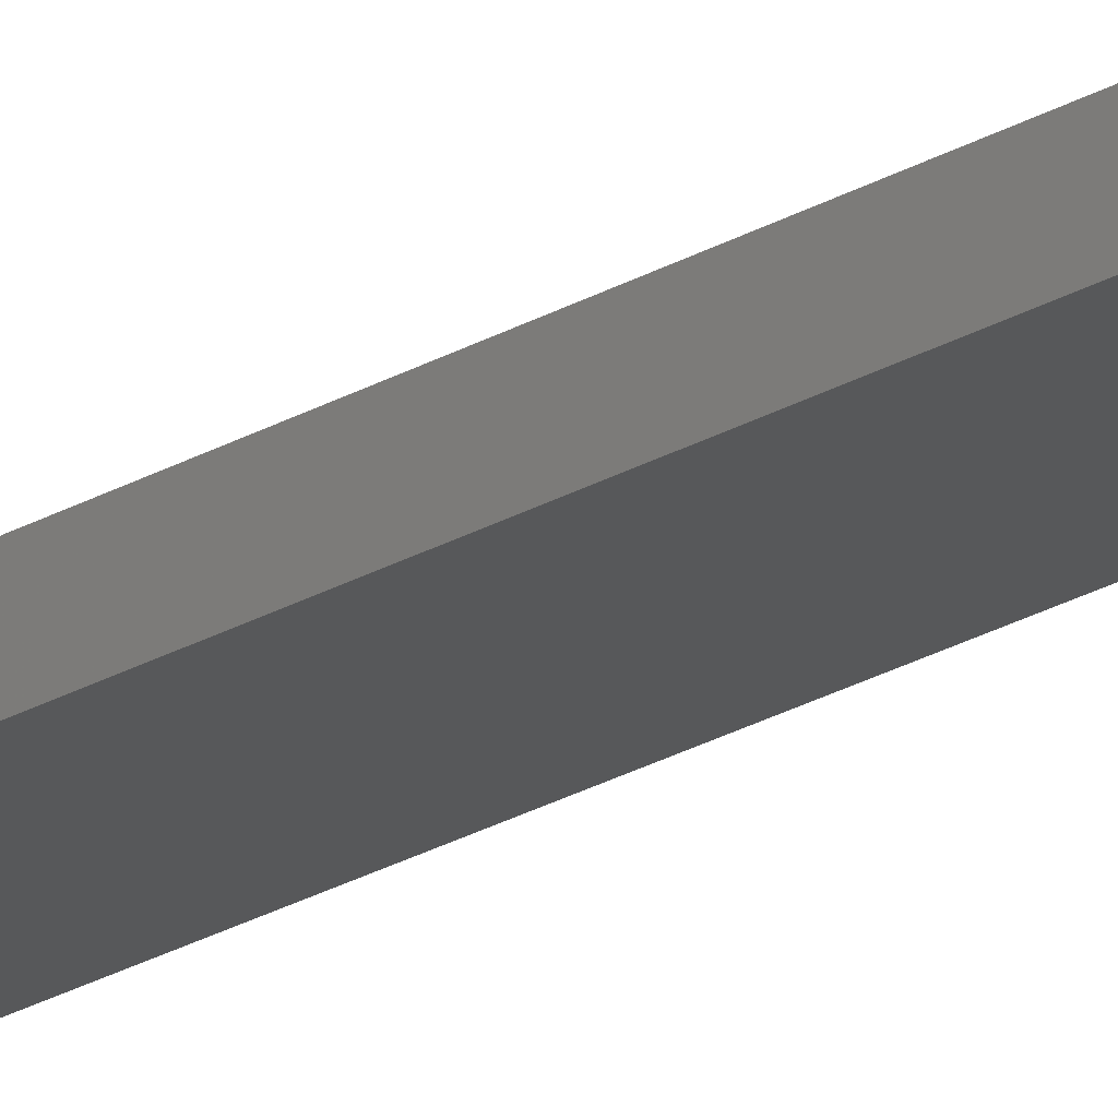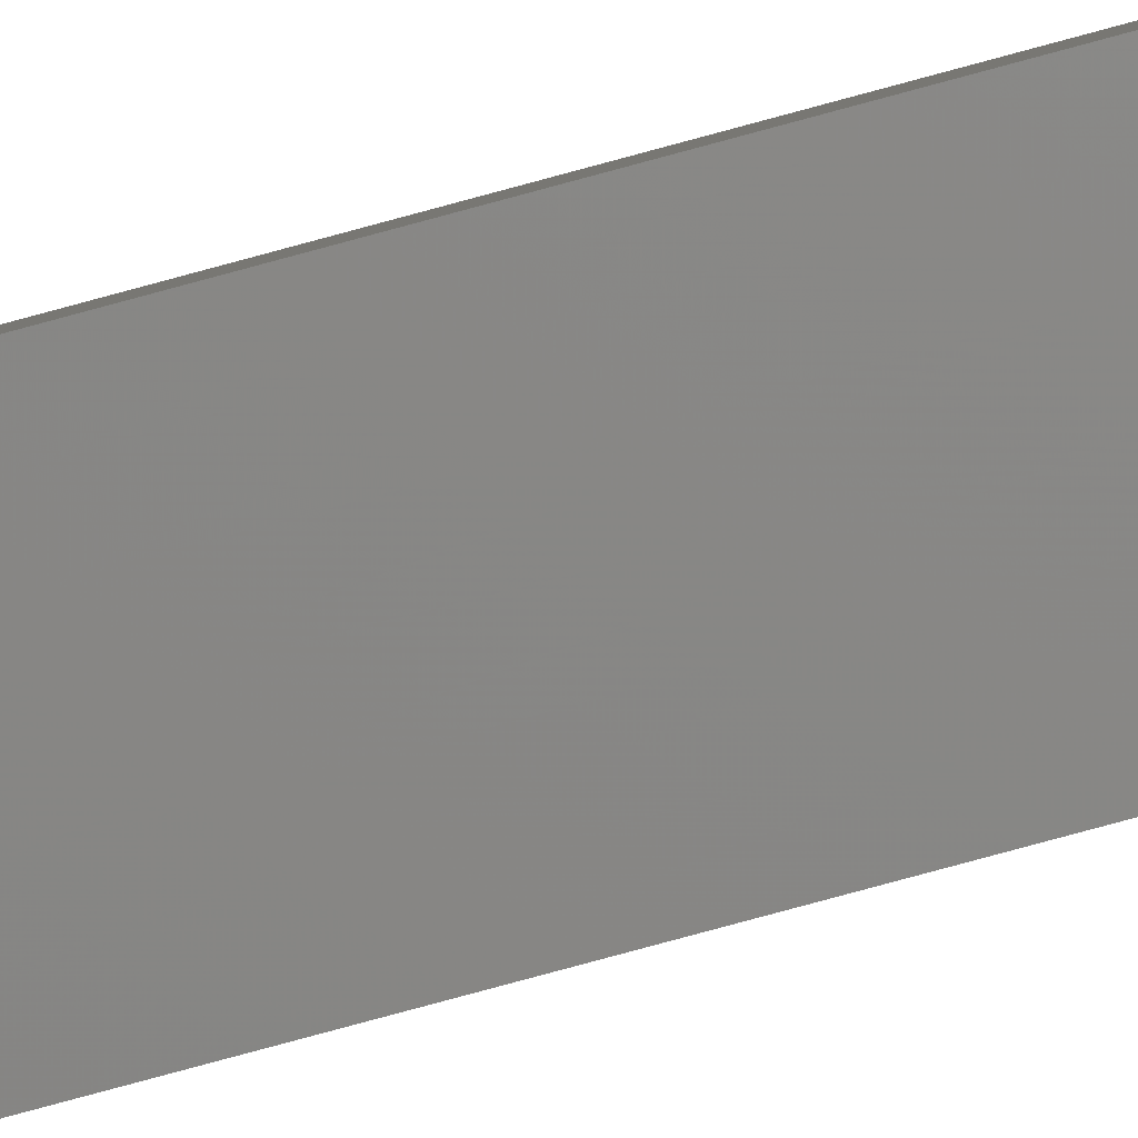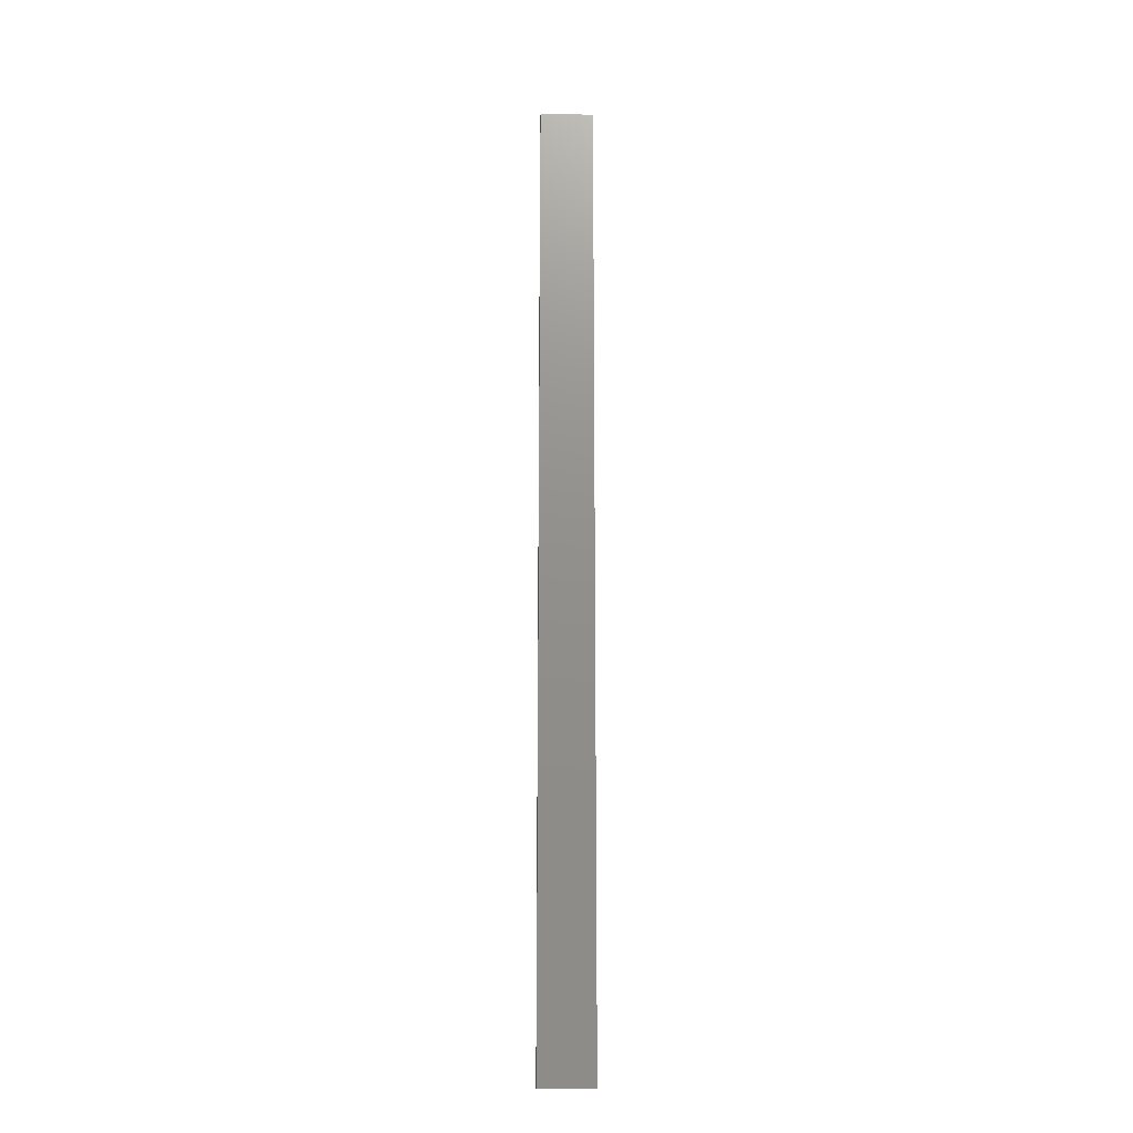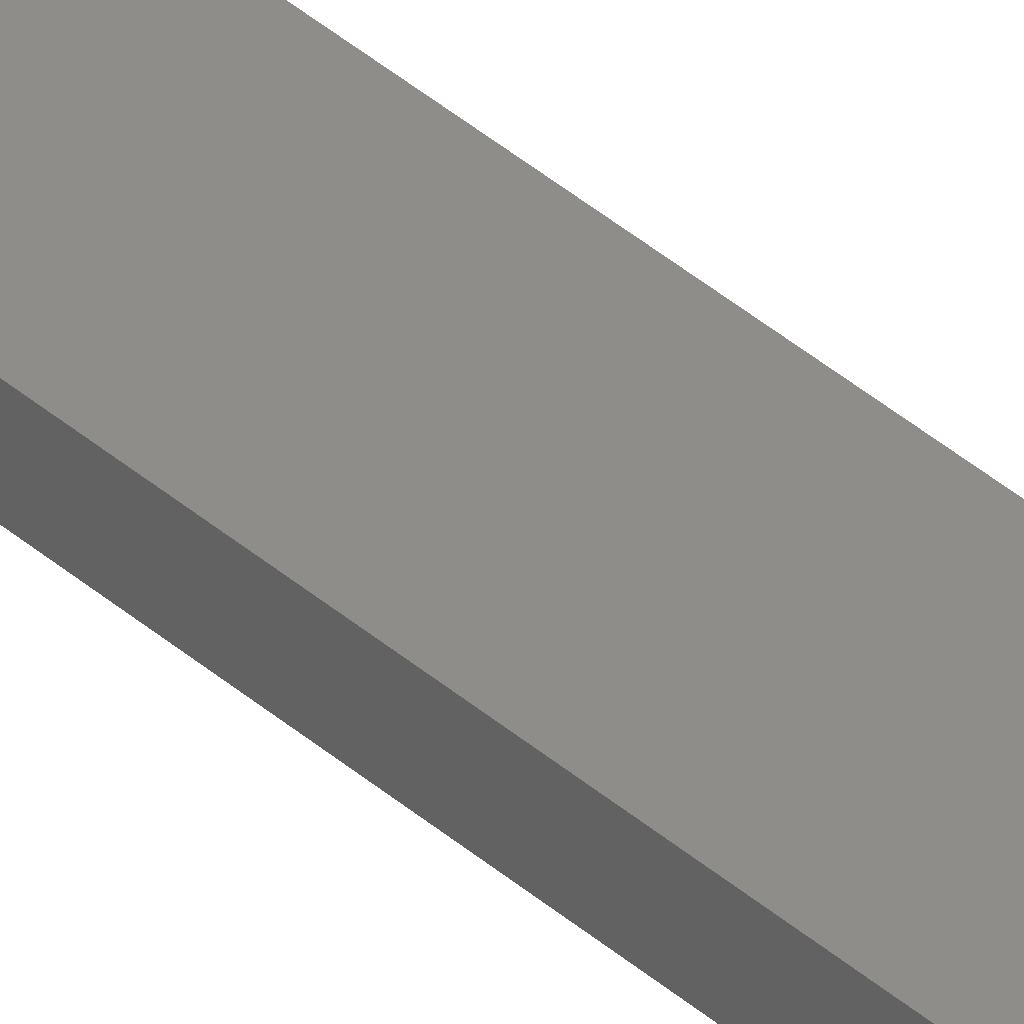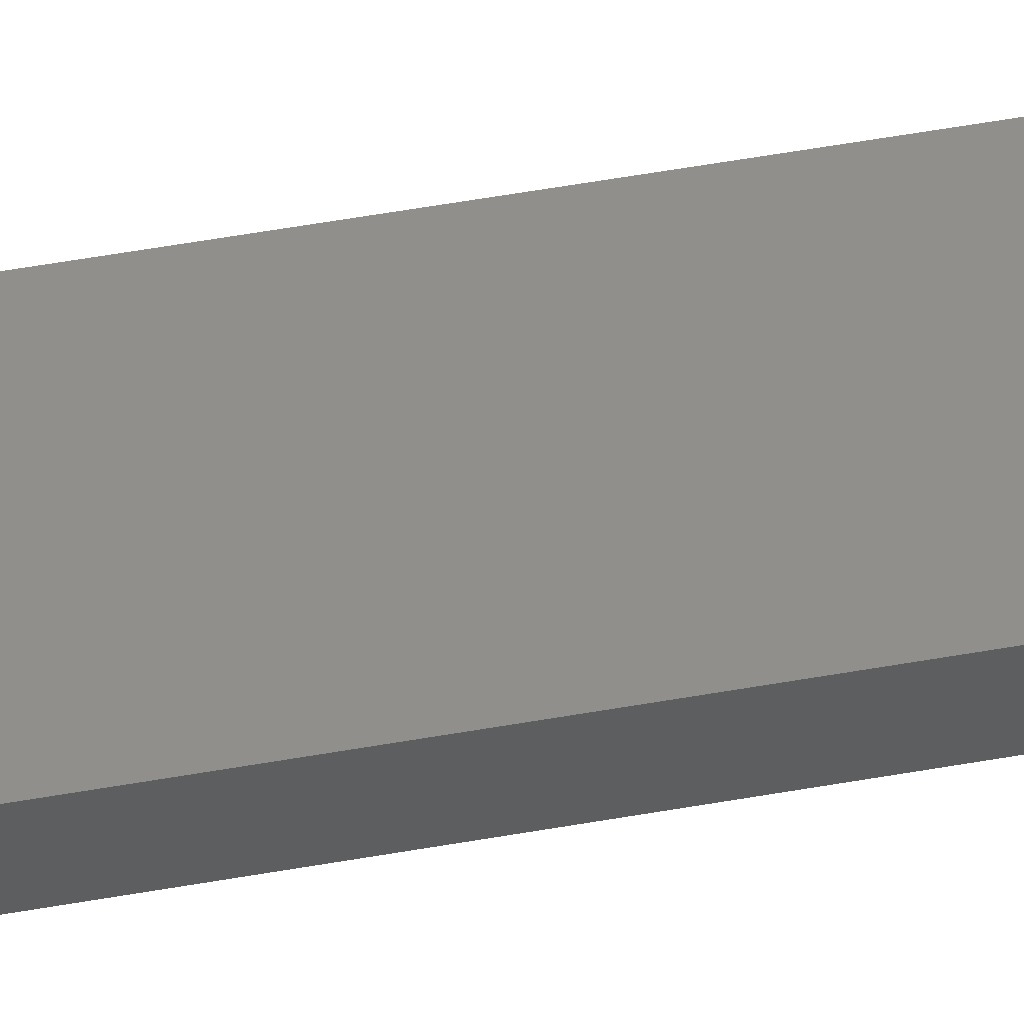
<metadata>
{"format":"stl","ext":"stl","renderer":"f3d","projection":"perspective","resolution":1024,"background":"white","views":[{"elev":-27.3,"azim":-49.1,"up":"+Y"},{"elev":-73.8,"azim":105.5,"up":"+Y"},{"elev":-17.0,"azim":-170.5,"up":"+Z"},{"elev":48.0,"azim":132.7,"up":"+Y"},{"elev":37.4,"azim":-104.2,"up":"+Y"}]}
</metadata>
<code>
# stl→obj: 16 verts, 28 faces
v 19.02 -2.405 345.6
v 18.96 -2.419 345.6
v 18.96 -2.419 342.1
v 19.02 -2.405 342.1
v 19.09 -2.391 345.6
v 19.09 -2.391 342.1
v 19.15 -2.377 342.1
v 19.15 -2.377 345.6
v 19.14 -2.328 342.1
v 19.14 -2.328 345.6
v 18.95 -2.37 342.1
v 18.95 -2.37 345.6
v 19.01 -2.356 342.1
v 19.01 -2.356 345.6
v 19.08 -2.342 345.6
v 19.08 -2.342 342.1
f 1 2 3
f 1 3 4
f 5 4 6
f 5 6 7
f 5 1 4
f 8 5 7
f 8 9 10
f 7 9 8
f 11 12 13
f 12 14 13
f 13 15 16
f 16 15 9
f 14 15 13
f 15 10 9
f 12 3 2
f 11 3 12
f 16 9 7
f 6 16 7
f 13 16 6
f 4 13 6
f 3 11 13
f 3 13 4
f 10 15 8
f 15 5 8
f 15 14 5
f 14 1 5
f 14 12 1
f 12 2 1

</code>
